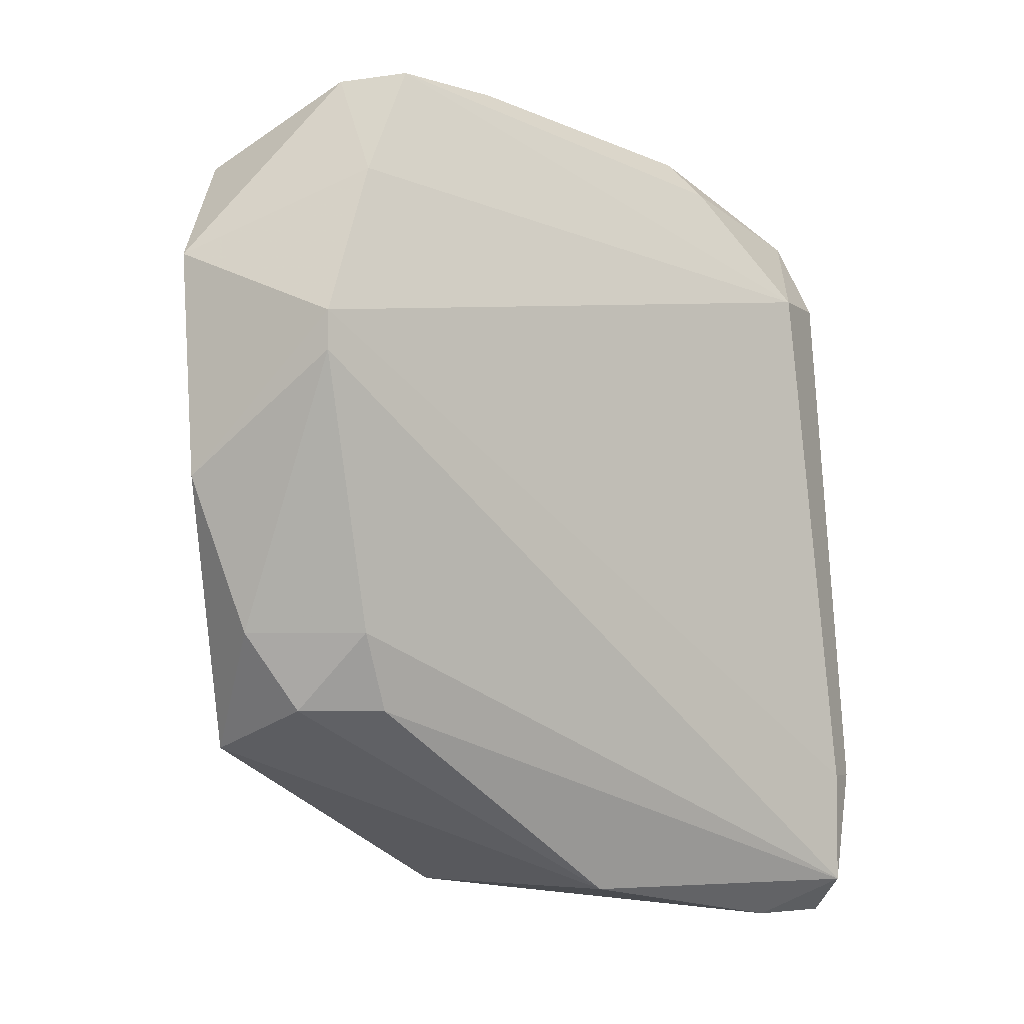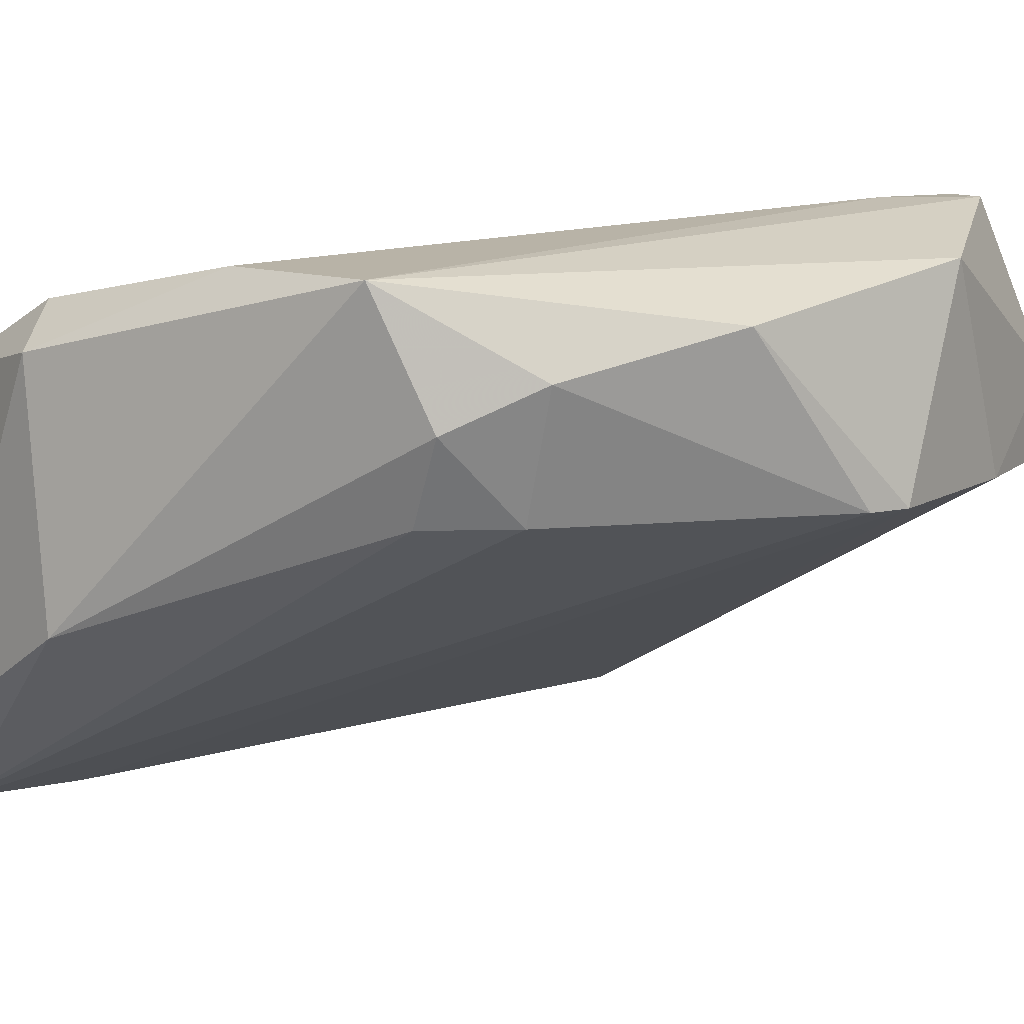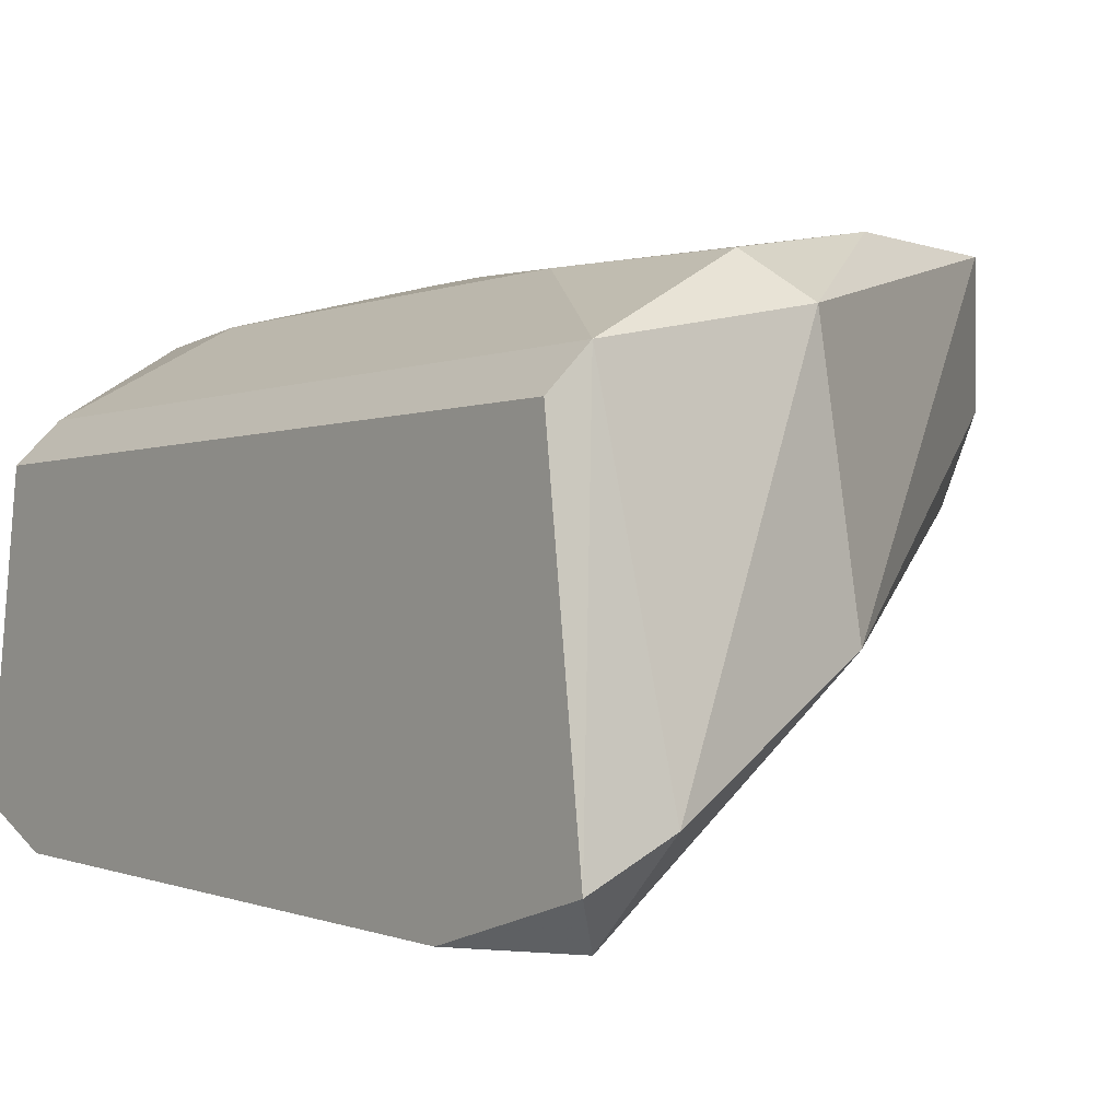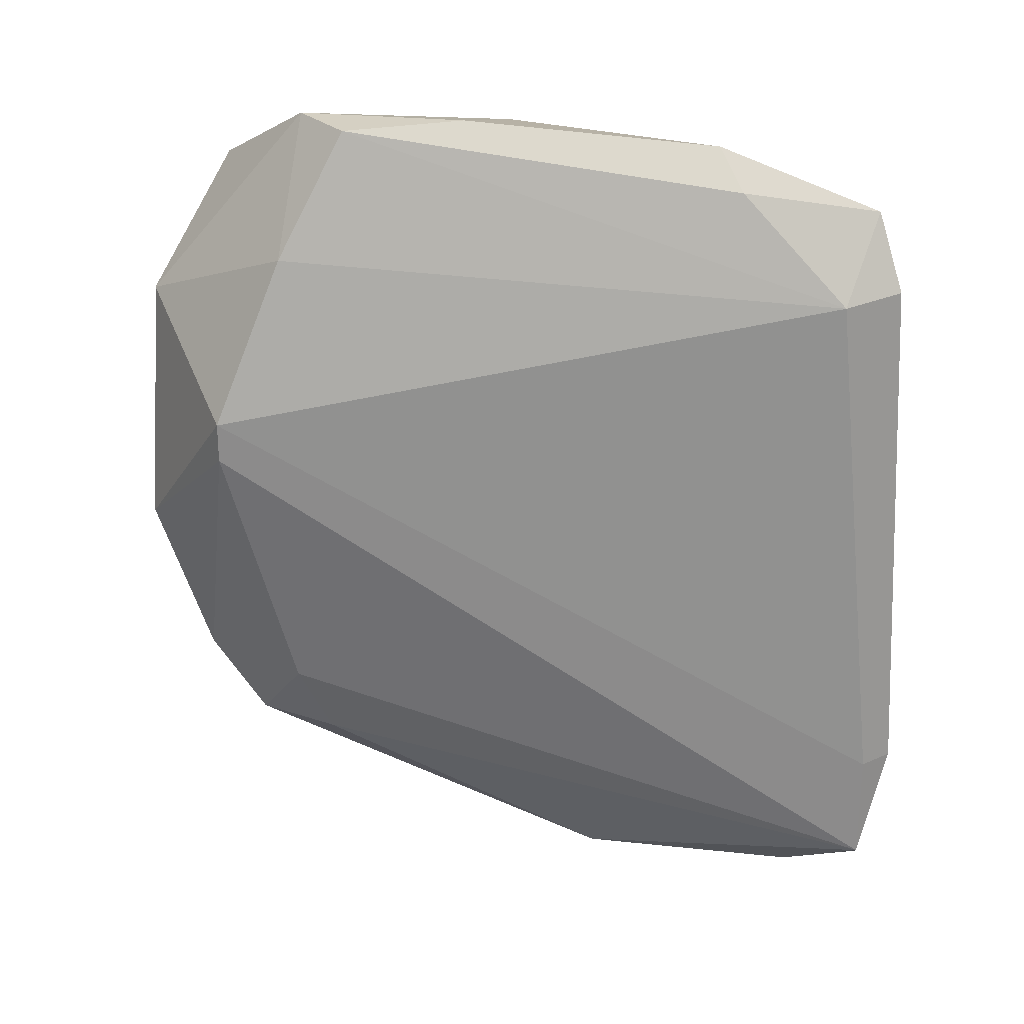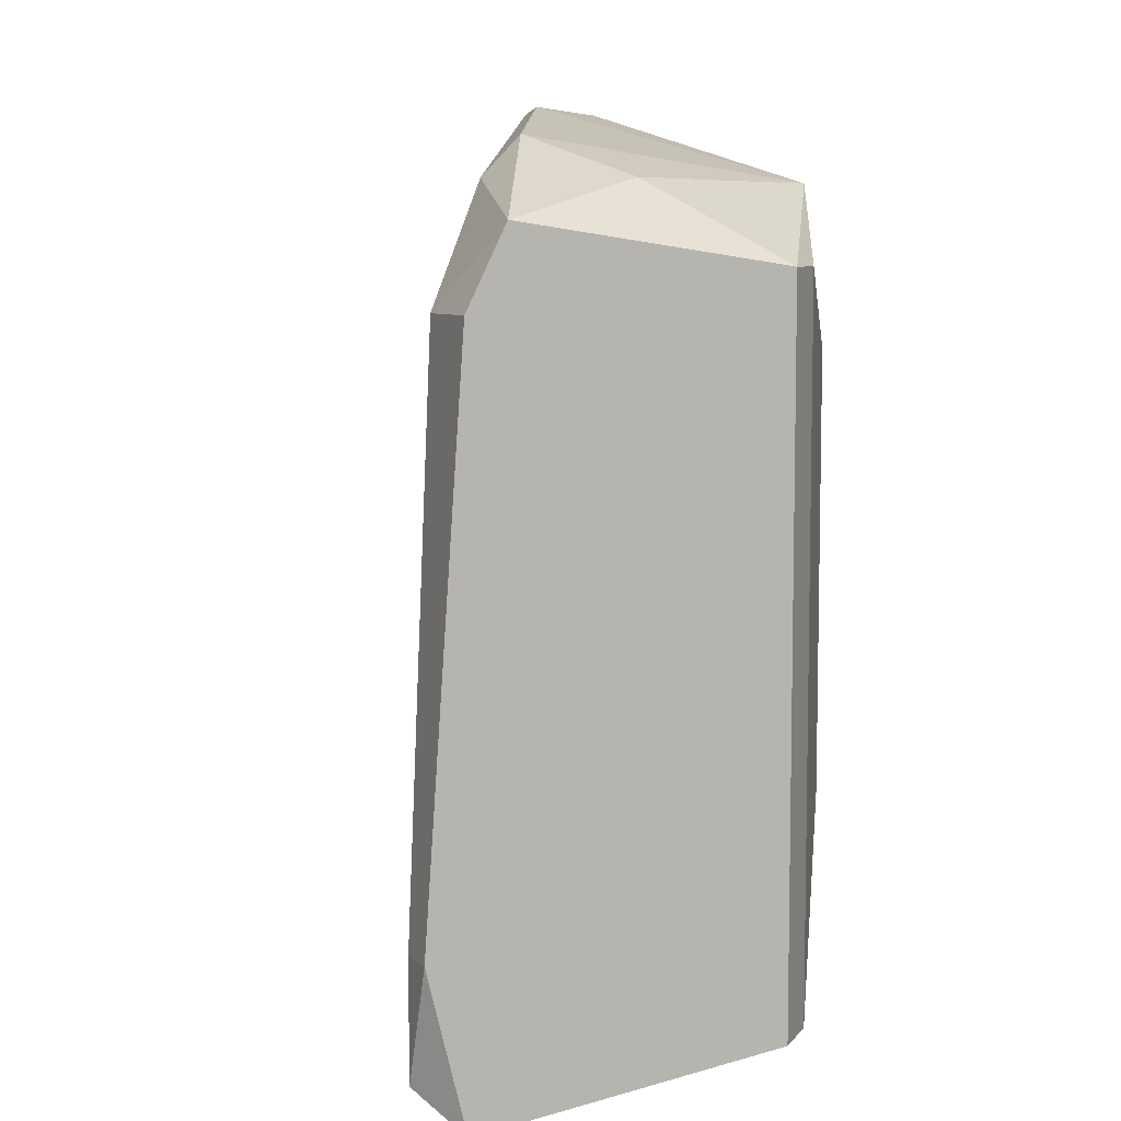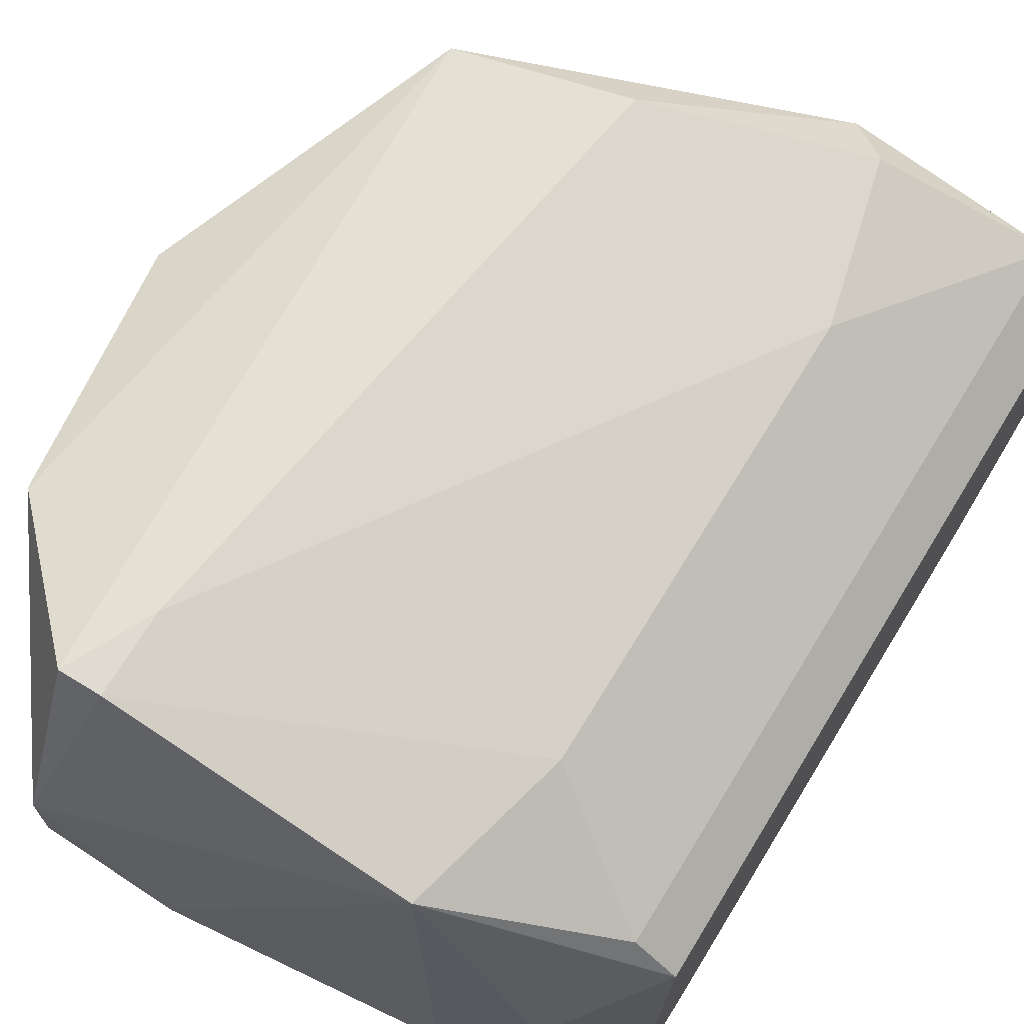
<metadata>
{"format":"obj","ext":"obj","renderer":"f3d","projection":"perspective","resolution":1024,"background":"white","views":[{"elev":-4.4,"azim":-64.4,"up":"+Z"},{"elev":10.4,"azim":-120.4,"up":"+Y"},{"elev":-2.7,"azim":142.1,"up":"+Y"},{"elev":26.4,"azim":-35.5,"up":"+Z"},{"elev":7.3,"azim":66.0,"up":"+Z"},{"elev":70.2,"azim":31.4,"up":"+Y"}]}
</metadata>
<code>
v -0.03969 0.01524 -0.006026
v -0.03969 0.01348 -0.004262
v -0.03969 0.01348 0.006318
v -0.03793 0.01877 0.0072
v -0.03793 0.01524 0.008965
v -0.03793 0.01348 0.008965
v -0.04057 0.01612 -0.004262
v -0.04057 0.01789 0.004555
v -0.03264 0.01083 -0.01044
v -0.03087 0.01701 0.0072
v -0.03087 0.01701 -0.009557
v -0.04146 0.01348 0.001908
v -0.04146 0.01348 0.002789
v -0.04146 0.01701 -0.000738
v -0.02735 0.01524 0.005436
v -0.02735 0.01524 -0.01044
v -0.02735 0.006423 -0.007791
v -0.02735 0.006423 -0.01044
v -0.02646 0.007307 0.004555
v -0.02646 0.007307 -0.01132
v -0.02646 0.01436 0.005436
v -0.02646 0.01436 -0.01044
v -0.02646 0.008189 0.006318
v -0.02646 0.006423 -0.007791
v -0.03881 0.01348 -0.006026
v -0.03881 0.01789 -0.00691
v -0.03704 0.01877 0.005436
v -0.03704 0.01877 0.0072
v -0.03175 0.01612 -0.01044
v -0.03528 0.0126 0.008965
v -0.03528 0.01789 -0.007791
v -0.02999 0.009071 0.0072
v -0.02999 0.009953 0.008082
v -0.02999 0.01701 -0.006026
v -0.02999 0.01701 0.003671
v -0.02823 0.007307 0.004555
v -0.02823 0.008189 -0.01132
v -0.02823 0.01172 0.0072
f 4 28 27
f 23 20 21
f 8 26 14
f 13 8 14
f 20 16 22
f 21 20 22
f 16 21 22
f 11 16 29
f 9 26 29
f 28 10 35
f 26 9 1
f 10 28 5
f 11 29 31
f 29 26 31
f 20 23 24
f 18 20 24
f 16 11 34
f 35 16 34
f 28 35 34
f 11 31 34
f 18 13 12
f 2 18 12
f 13 14 12
f 26 8 4
f 5 28 4
f 8 5 4
f 36 13 17
f 13 18 17
f 24 36 17
f 18 24 17
f 23 21 38
f 21 10 38
f 33 23 38
f 10 33 38
f 13 36 3
f 36 6 3
f 8 13 3
f 5 8 3
f 6 5 3
f 21 16 15
f 10 21 15
f 16 35 15
f 35 10 15
f 23 36 19
f 24 23 19
f 36 24 19
f 9 18 25
f 18 2 25
f 1 9 25
f 2 1 25
f 16 20 37
f 18 9 37
f 20 18 37
f 29 16 37
f 9 29 37
f 6 36 32
f 36 23 32
f 23 33 32
f 33 6 32
f 6 33 30
f 33 10 30
f 10 5 30
f 5 6 30
f 14 26 7
f 1 2 7
f 26 1 7
f 2 12 7
f 12 14 7
f 31 26 27
f 28 34 27
f 34 31 27
f 26 4 27

</code>
